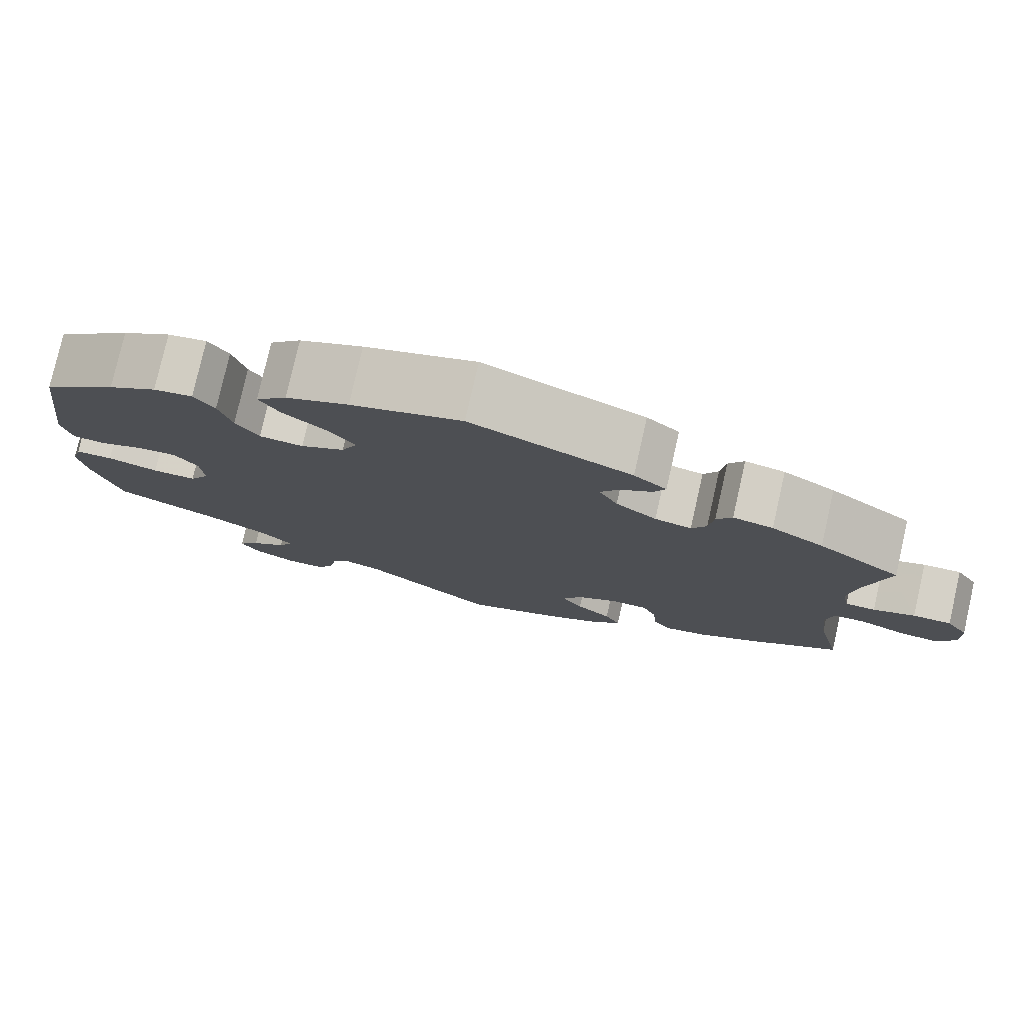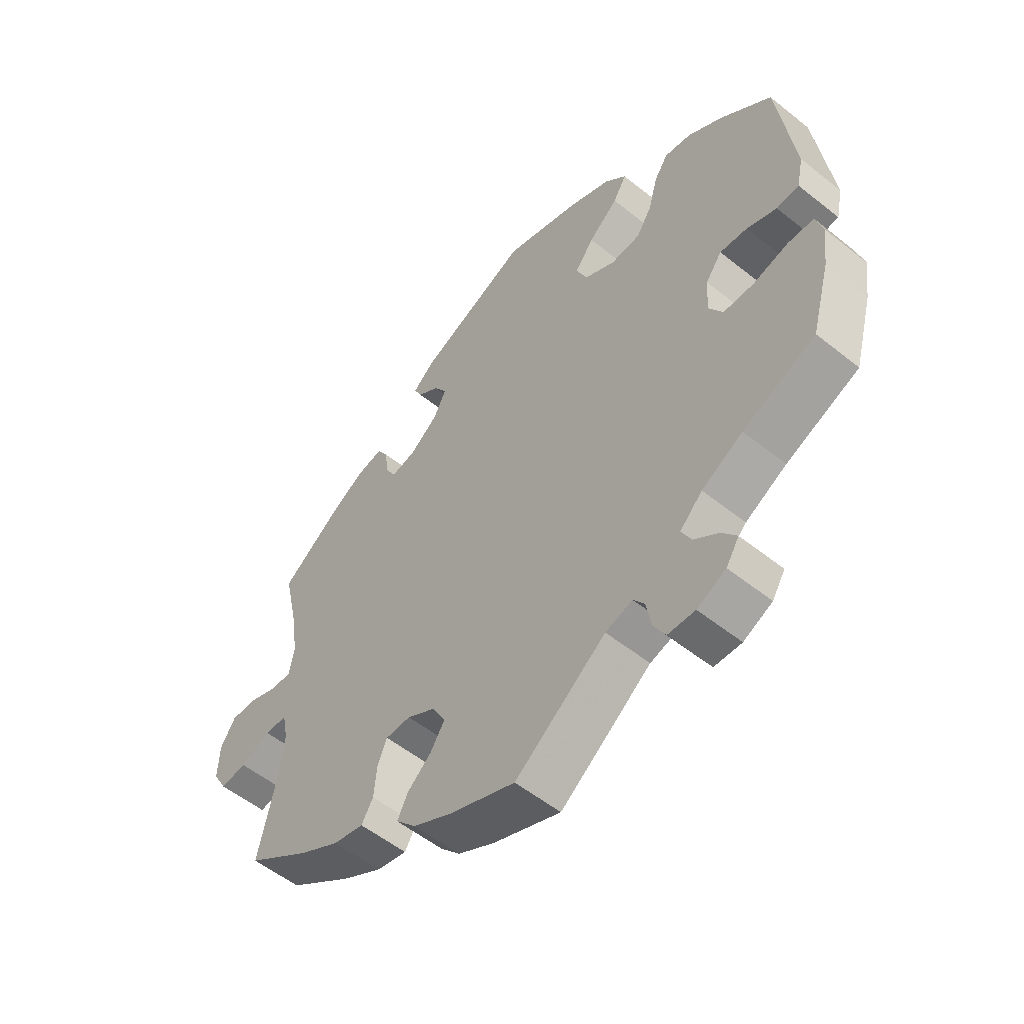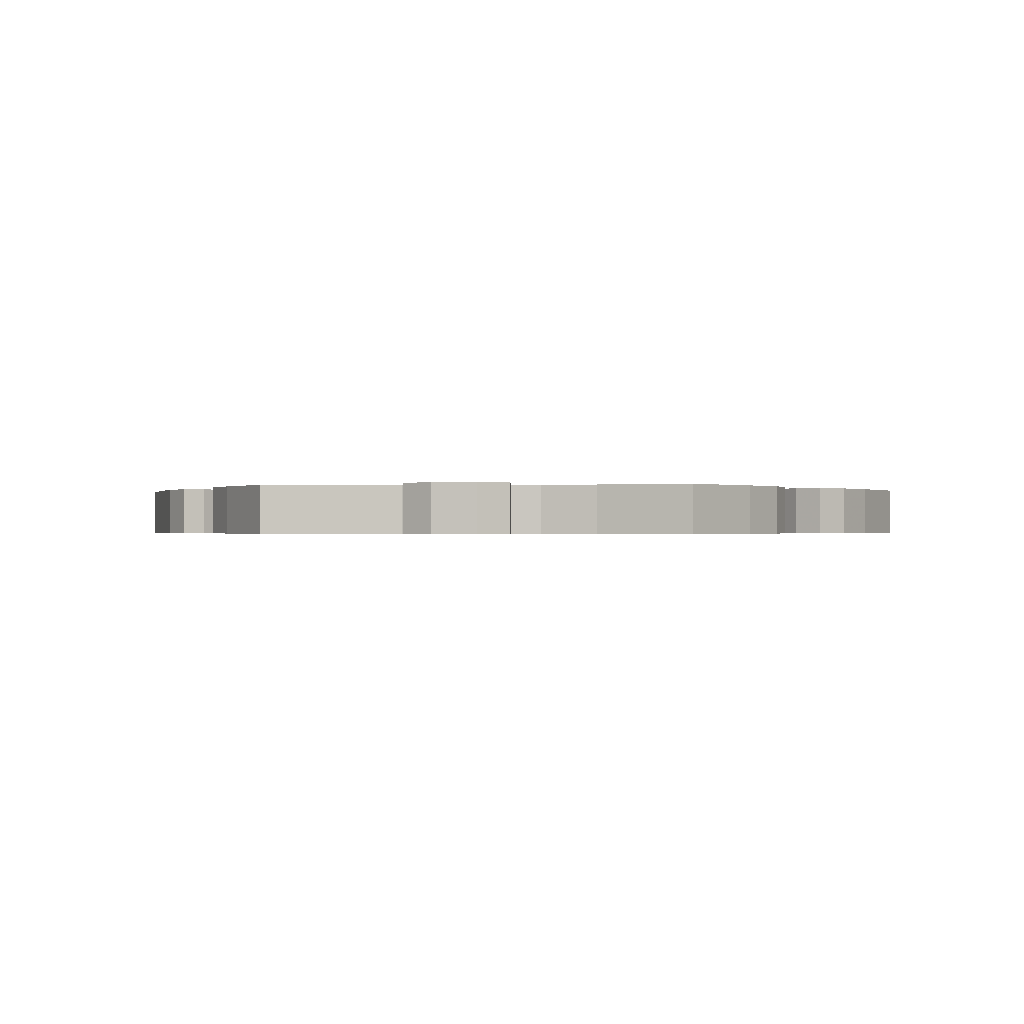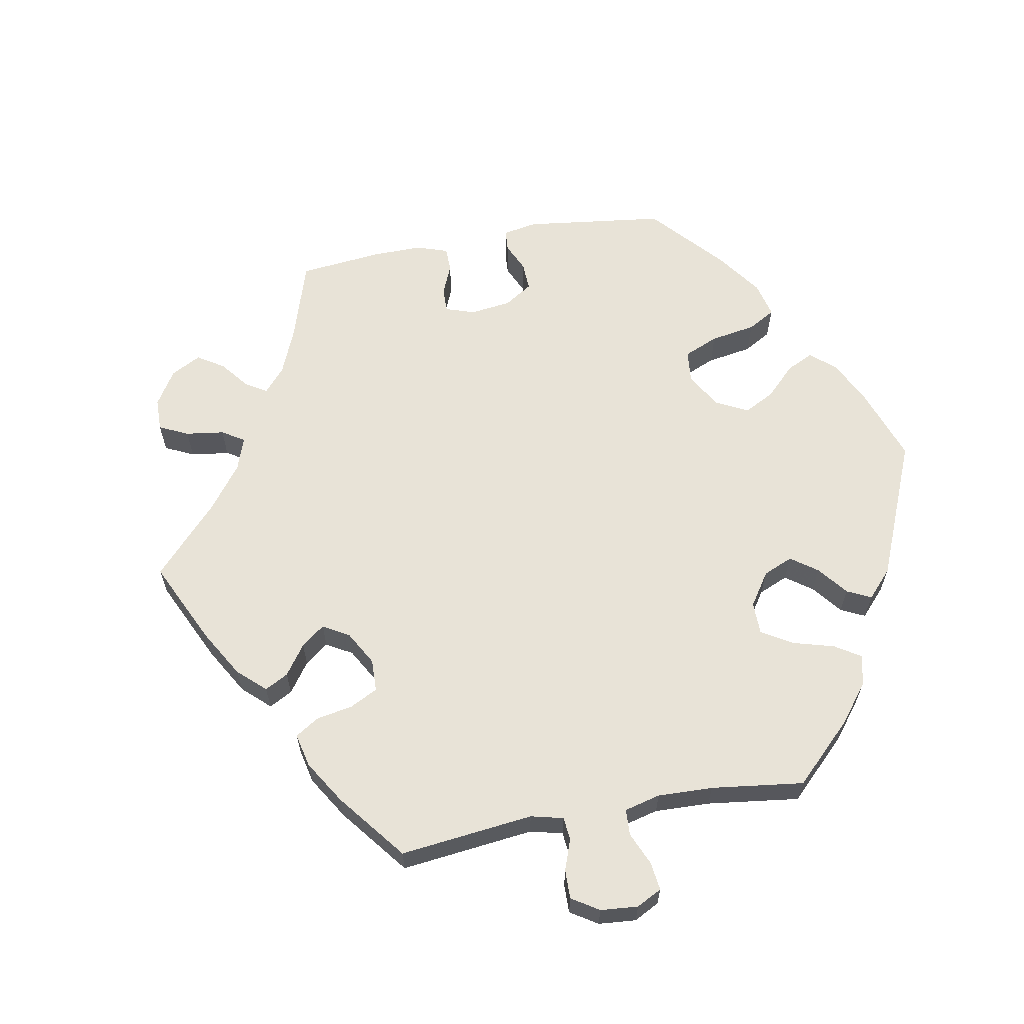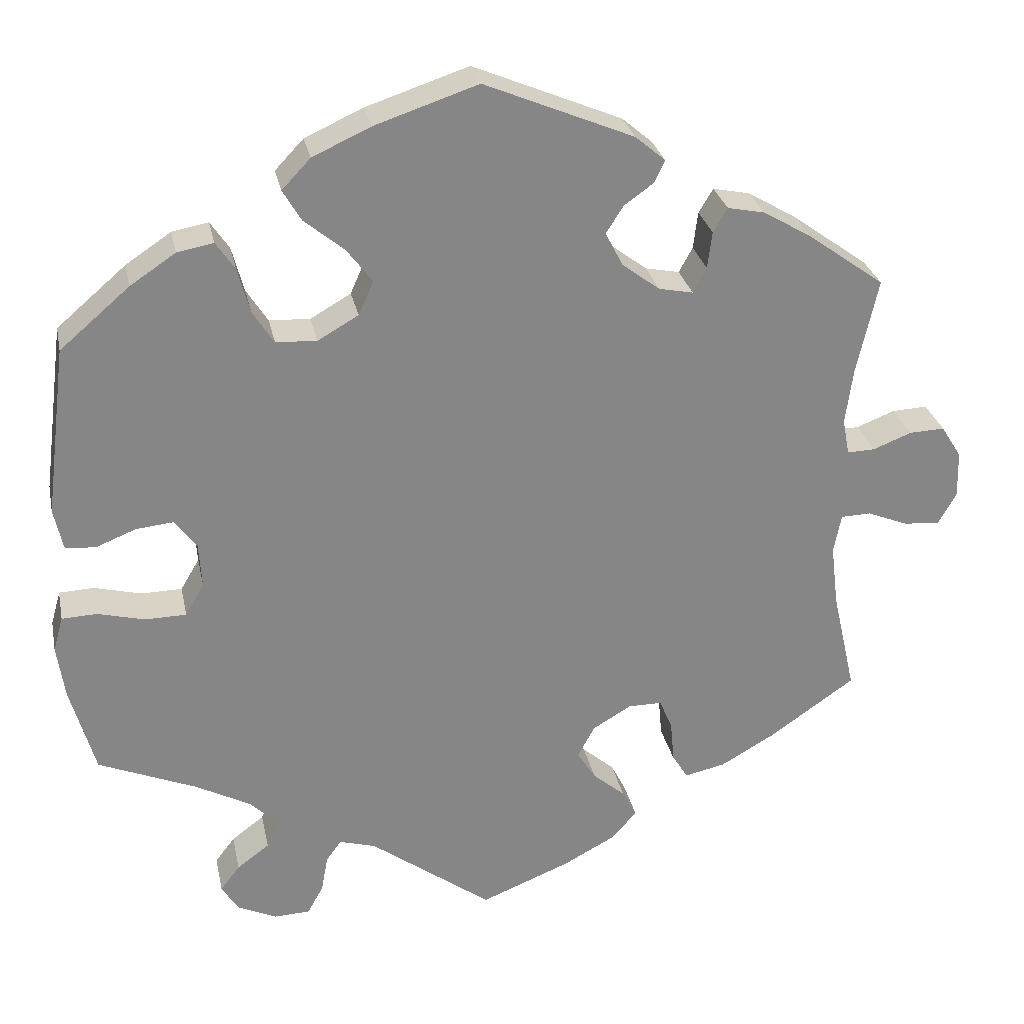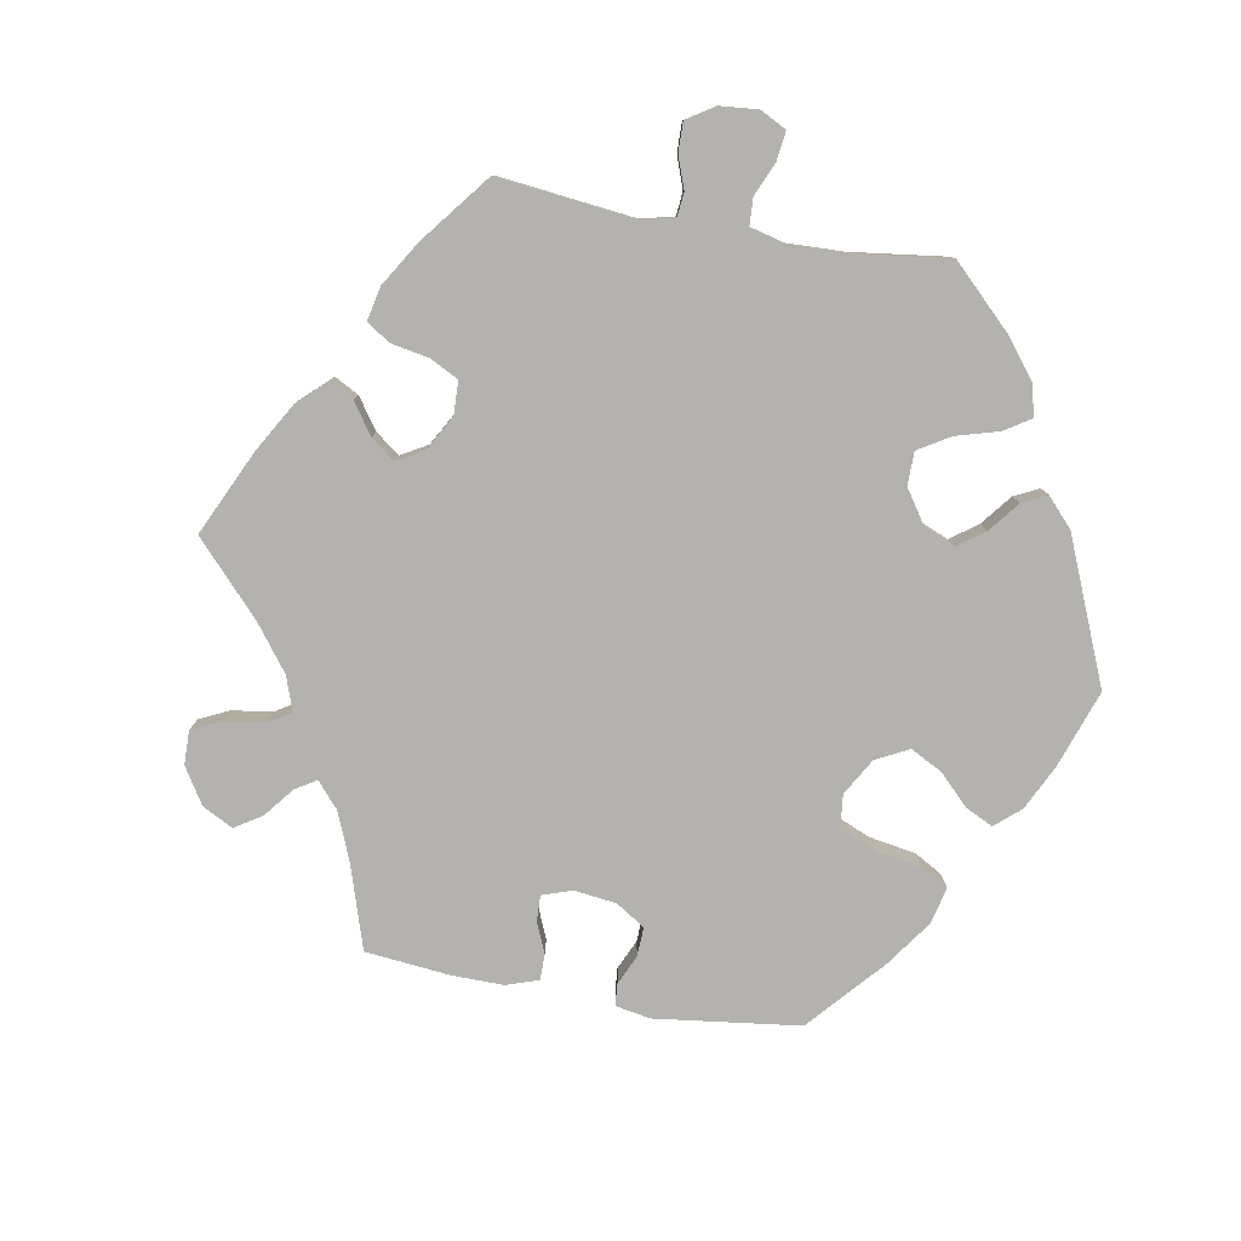
<metadata>
{"format":"obj","ext":"obj","renderer":"f3d","projection":"perspective","resolution":1024,"background":"white","views":[{"elev":78.4,"azim":12.8,"up":"+Z"},{"elev":-54.9,"azim":-130.2,"up":"+Z"},{"elev":-0.5,"azim":96.3,"up":"+Y"},{"elev":62.1,"azim":-160.4,"up":"+Y"},{"elev":28.3,"azim":-11.6,"up":"+Z"},{"elev":-79.8,"azim":-160.0,"up":"+Y"}]}
</metadata>
<code>
v -0.251 0.07 0.5
v -0.21 0.07 -0.486
v -0.382 0.07 -0.543
v 0.648 0.07 -0.064
v 0.351 0.07 -0.43
v 0.371 0.07 0.422
v -0.458 0.07 -0.089
v 0.197 0.07 0.537
v 0.499 0.07 0.109
v 0.546 0.07 -0.038
v 0.303 0.07 0.4
v -0.239 0.07 -0.563
v 0.209 0.07 -0.312
v -0.214 0.07 0.294
v -0.308 0.07 -0.603
v -0.162 0.07 -0.5
v 0.135 0.07 -0.385
v -0.295 0.07 -0.442
v -0.567 0.07 -0.075
v 0 0.07 -0.62
v 0.222 0.07 -0.498
v 0.496 0.07 -0.091
v -0 0.07 0.62
v -0.383 0.07 0.014
v -0.337 0.07 0.438
v -0.412 0.07 0.053
v 0.254 0.07 -0.312
v -0.16 0.07 0.325
v -0.174 0.07 0.415
v 0.506 0.07 -0.173
v -0.213 0.07 0.54
v 0.16 0.07 -0.424
v 0.237 0.07 0.503
v 0.203 0.07 -0.461
v 0.158 0.07 -0.342
v -0.23 0.07 -0.514
v 0.6 0.07 -0.06
v -0.356 0.07 -0.509
v -0.296 0.07 0.341
v -0.461 0.07 0.048
v -0.385 0.07 0.429
v 0.297 0.07 0.351
v 0.509 0.07 0.184
v 0.271 0.07 -0.353
v -0.566 0.07 0.085
v -0.359 0.07 -0.579
v -0.404 0.07 -0.088
v -0.537 0.07 0.31
v 0.545 0.07 0.062
v -0.379 0.07 -0.046
v -0.57 0.07 -0.192
v 0.67 0.07 0.041
v -0.26 0.07 -0.601
v -0.313 0.07 -0.477
v -0.312 0.07 0.401
v 0.187 0.07 -0.536
v 0.537 0.07 0.31
v -0.554 0.07 0.03
v 0.643 0.07 0.084
v 0.596 0.07 0.082
v 0.672 0.07 -0.021
v -0.227 0.07 0.459
v 0.234 0.07 0.327
v -0.268 0.07 0.297
v 0.223 0.07 0.474
v 0.279 0.07 0.318
v 0.508 0.07 0.061
v -0.58 0.07 -0.121
v 0.537 0.07 -0.31
v -0.521 0.07 -0.073
v 0.506 0.07 -0.039
v 0.276 0.07 -0.408
v 0.322 0.07 0.432
v 0.161 0.07 0.41
v -0.537 0.07 -0.31
v 0.297 0.07 -0.442
v 0.184 0.07 0.446
v 0.435 0.07 0.384
v -0.335 0.07 -0.403
v -0.408 0.07 -0.364
v -0.445 0.07 0.389
v 0.184 0.07 0.365
v -0.514 0.07 0.027
v -0.14 0.07 0.37
v -0.136 0.07 0.575
v 0.12 0.07 -0.572
v 0.423 0.07 -0.389
v -0.251 -0 0.5
v -0.21 -0 -0.486
v -0.382 -0 -0.543
v 0.648 -0 -0.064
v 0.351 -0 -0.43
v 0.371 -0 0.422
v -0.458 -0 -0.089
v 0.197 -0 0.537
v 0.499 -0 0.109
v 0.546 -0 -0.038
v 0.303 -0 0.4
v -0.239 -0 -0.563
v 0.209 -0 -0.312
v -0.214 -0 0.294
v -0.308 -0 -0.603
v -0.162 -0 -0.5
v 0.135 -0 -0.385
v -0.295 -0 -0.442
v -0.567 -0 -0.075
v 0 -0 -0.62
v 0.222 -0 -0.498
v 0.496 -0 -0.091
v -0 -0 0.62
v -0.383 -0 0.014
v -0.337 -0 0.438
v -0.412 -0 0.053
v 0.254 -0 -0.312
v -0.16 -0 0.325
v -0.174 -0 0.415
v 0.506 -0 -0.173
v -0.213 -0 0.54
v 0.16 -0 -0.424
v 0.237 -0 0.503
v 0.203 -0 -0.461
v 0.158 -0 -0.342
v -0.23 -0 -0.514
v 0.6 -0 -0.06
v -0.356 -0 -0.509
v -0.296 -0 0.341
v -0.461 -0 0.048
v -0.385 -0 0.429
v 0.297 -0 0.351
v 0.509 -0 0.184
v 0.271 -0 -0.353
v -0.566 -0 0.085
v -0.359 -0 -0.579
v -0.404 -0 -0.088
v -0.537 -0 0.31
v 0.545 -0 0.062
v -0.379 -0 -0.046
v -0.57 -0 -0.192
v 0.67 -0 0.041
v -0.26 -0 -0.601
v -0.313 -0 -0.477
v -0.312 -0 0.401
v 0.187 -0 -0.536
v 0.537 -0 0.31
v -0.554 -0 0.03
v 0.643 -0 0.084
v 0.596 -0 0.082
v 0.672 -0 -0.021
v -0.227 -0 0.459
v 0.234 -0 0.327
v -0.268 -0 0.297
v 0.223 -0 0.474
v 0.279 -0 0.318
v 0.508 -0 0.061
v -0.58 -0 -0.121
v 0.537 -0 -0.31
v -0.521 -0 -0.073
v 0.506 -0 -0.039
v 0.276 -0 -0.408
v 0.322 -0 0.432
v 0.161 -0 0.41
v -0.537 -0 -0.31
v 0.297 -0 -0.442
v 0.184 -0 0.446
v 0.435 -0 0.384
v -0.335 -0 -0.403
v -0.408 -0 -0.364
v -0.445 -0 0.389
v 0.184 -0 0.365
v -0.514 -0 0.027
v -0.14 -0 0.37
v -0.136 -0 0.575
v 0.12 -0 -0.572
v 0.423 -0 -0.389
f 86 20 16
f 56 86 16 2
f 32 34 21 56
f 17 32 56 2
f 35 17 2
f 13 35 2
f 5 76 72 44
f 5 44 27
f 30 69 87 5
f 22 30 5 27
f 71 22 27 13
f 61 4 37 10
f 61 10 71
f 52 61 71
f 49 60 59 52
f 67 49 52 71
f 9 67 71 13
f 6 78 57 43
f 42 11 73 6
f 66 42 6 43
f 63 66 43 9
f 8 33 65 77
f 8 77 74
f 23 8 74
f 85 23 74 82
f 29 62 1 31
f 84 29 31 85
f 41 25 55 39
f 41 39 64
f 81 41 64
f 48 81 64
f 45 48 64
f 40 83 58 45
f 26 40 45 64
f 24 26 64 14
f 68 19 70 7
f 68 7 47
f 80 75 51 68
f 79 80 68 47
f 18 79 47 50
f 46 3 38 54
f 46 54 18
f 15 46 18
f 36 12 53 15
f 2 36 15 18
f 84 85 82 63
f 28 84 63 9
f 14 28 9 13
f 50 24 14 13
f 2 18 50 13
f 103 107 173
f 89 103 173 143
f 143 108 121 119
f 89 143 119 104
f 89 104 122
f 89 122 100
f 131 159 163 92
f 114 131 92
f 92 174 156 117
f 114 92 117 109
f 100 114 109 158
f 97 124 91 148
f 158 97 148
f 158 148 139
f 139 146 147 136
f 158 139 136 154
f 100 158 154 96
f 130 144 165 93
f 93 160 98 129
f 130 93 129 153
f 96 130 153 150
f 164 152 120 95
f 161 164 95
f 161 95 110
f 169 161 110 172
f 118 88 149 116
f 172 118 116 171
f 126 142 112 128
f 151 126 128
f 151 128 168
f 151 168 135
f 151 135 132
f 132 145 170 127
f 151 132 127 113
f 101 151 113 111
f 94 157 106 155
f 134 94 155
f 155 138 162 167
f 134 155 167 166
f 137 134 166 105
f 141 125 90 133
f 105 141 133
f 105 133 102
f 102 140 99 123
f 105 102 123 89
f 150 169 172 171
f 96 150 171 115
f 100 96 115 101
f 100 101 111 137
f 100 137 105 89
f 16 103 89 2
f 2 89 123 36
f 36 123 99 12
f 12 99 140 53
f 53 140 102 15
f 15 102 133 46
f 46 133 90 3
f 3 90 125 38
f 38 125 141 54
f 54 141 105 18
f 18 105 166 79
f 79 166 167 80
f 80 167 162 75
f 75 162 138 51
f 51 138 155 68
f 68 155 106 19
f 19 106 157 70
f 70 157 94 7
f 7 94 134 47
f 47 134 137 50
f 50 137 111 24
f 24 111 113 26
f 26 113 127 40
f 40 127 170 83
f 83 170 145 58
f 58 145 132 45
f 45 132 135 48
f 48 135 168 81
f 81 168 128 41
f 41 128 112 25
f 25 112 142 55
f 55 142 126 39
f 39 126 151 64
f 64 151 101 14
f 14 101 115 28
f 28 115 171 84
f 84 171 116 29
f 29 116 149 62
f 62 149 88 1
f 1 88 118 31
f 31 118 172 85
f 85 172 110 23
f 23 110 95 8
f 8 95 120 33
f 33 120 152 65
f 65 152 164 77
f 77 164 161 74
f 74 161 169 82
f 82 169 150 63
f 63 150 153 66
f 66 153 129 42
f 42 129 98 11
f 11 98 160 73
f 73 160 93 6
f 6 93 165 78
f 78 165 144 57
f 57 144 130 43
f 43 130 96 9
f 9 96 154 67
f 67 154 136 49
f 49 136 147 60
f 60 147 146 59
f 59 146 139 52
f 52 139 148 61
f 61 148 91 4
f 4 91 124 37
f 37 124 97 10
f 10 97 158 71
f 71 158 109 22
f 22 109 117 30
f 30 117 156 69
f 69 156 174 87
f 87 174 92 5
f 5 92 163 76
f 76 163 159 72
f 72 159 131 44
f 44 131 114 27
f 27 114 100 13
f 13 100 122 35
f 35 122 104 17
f 17 104 119 32
f 32 119 121 34
f 34 121 108 21
f 21 108 143 56
f 56 143 173 86
f 86 173 107 20
f 20 107 103 16

</code>
